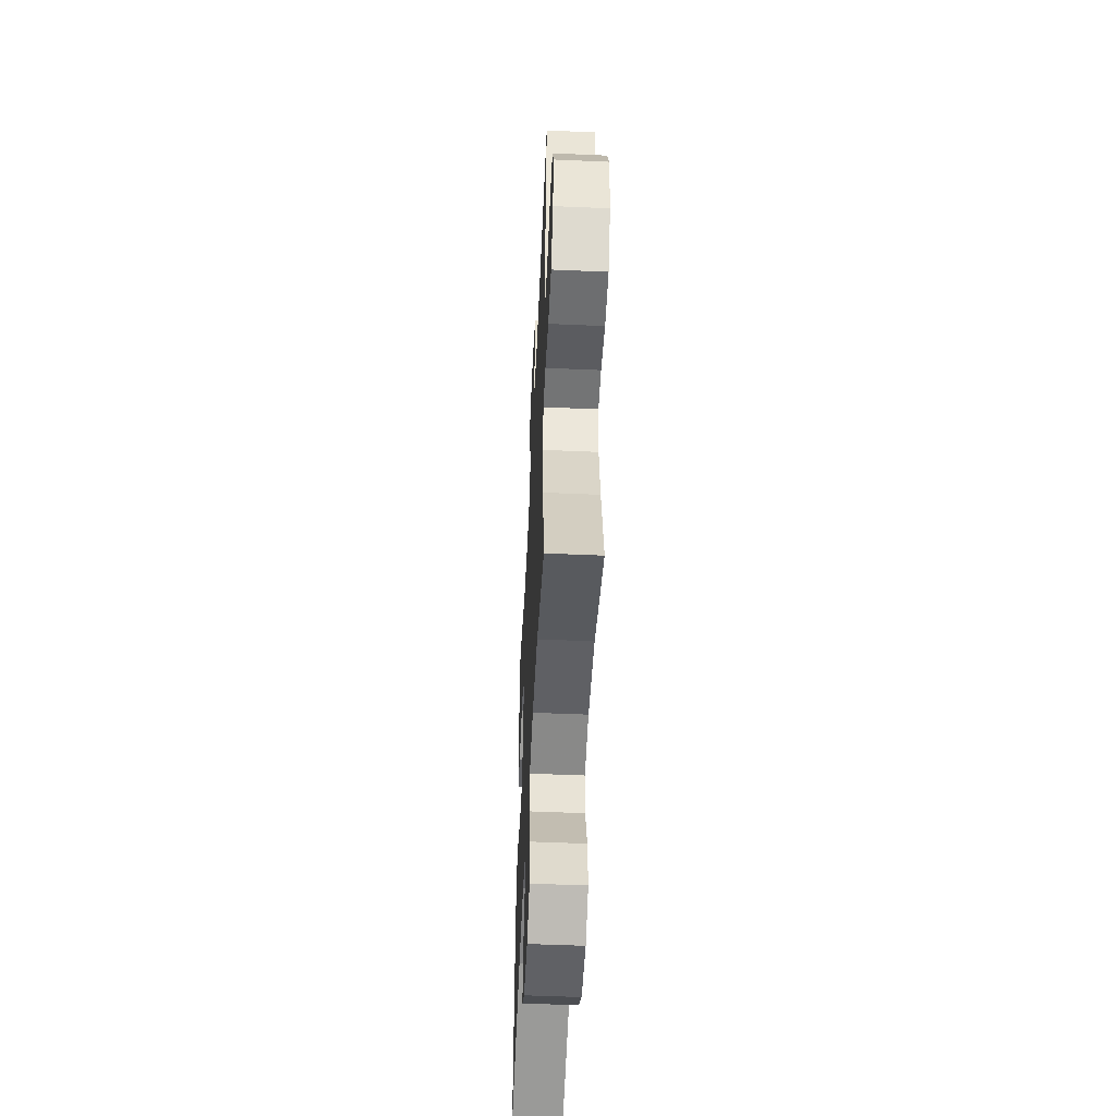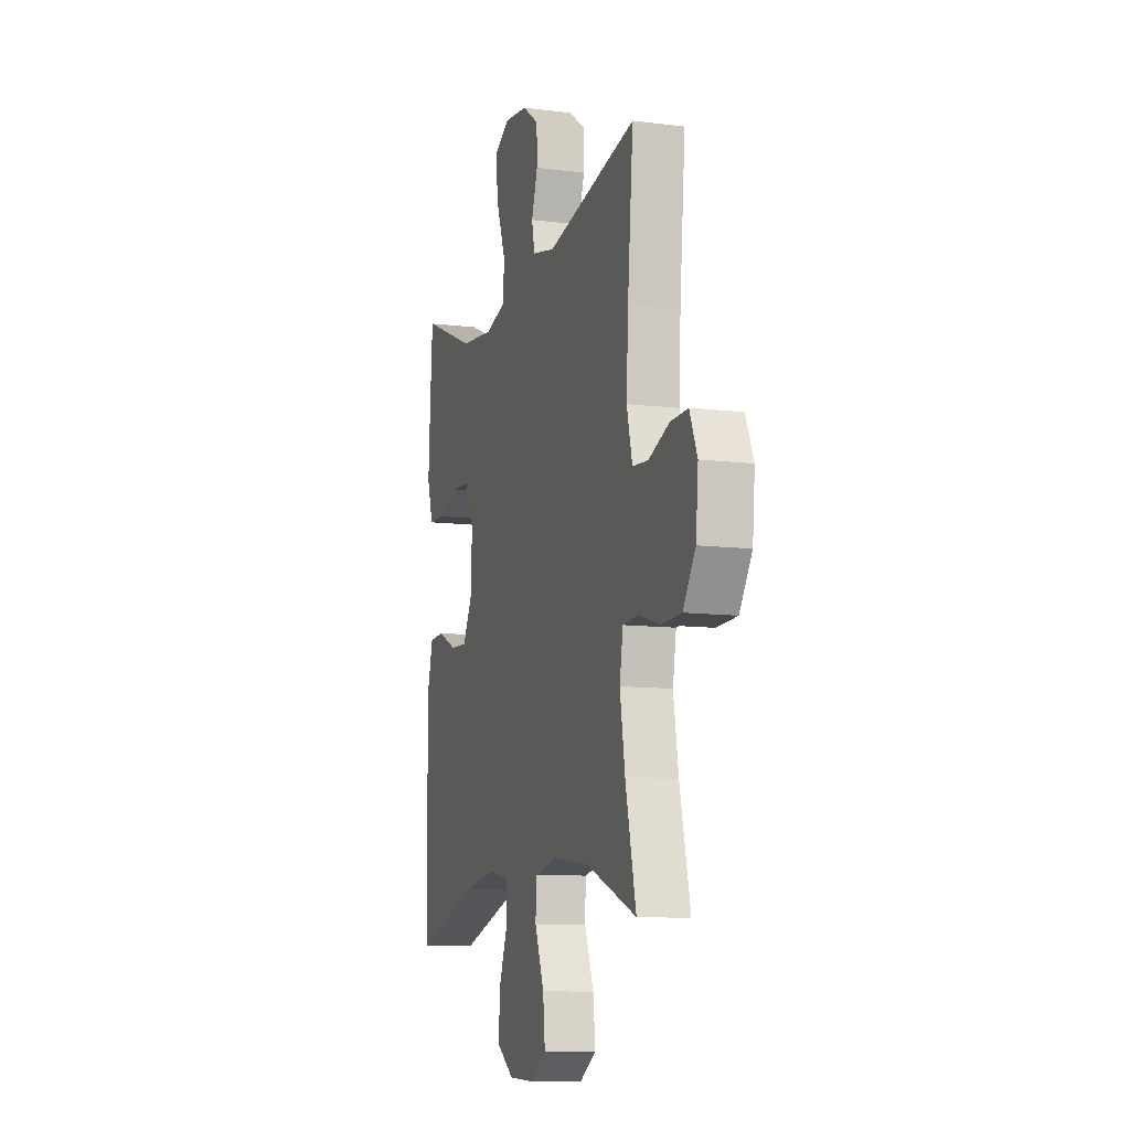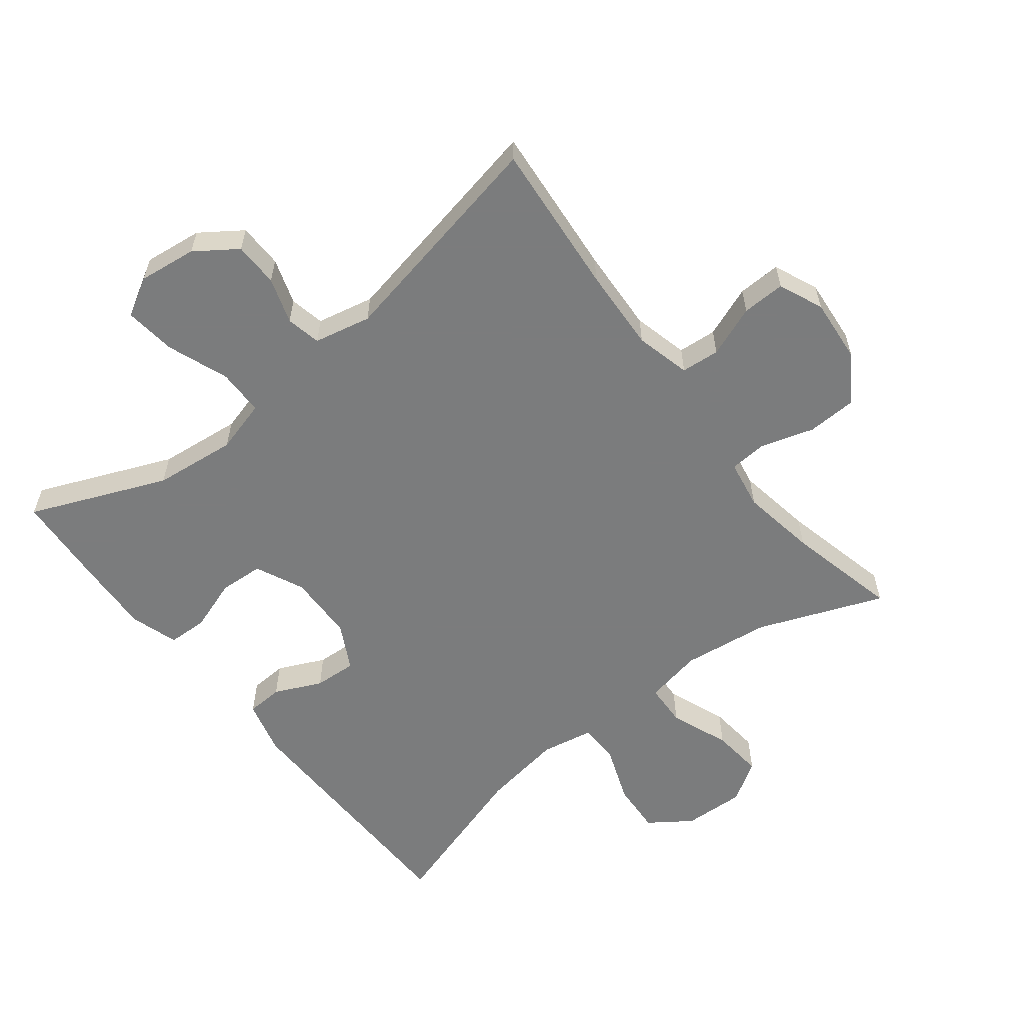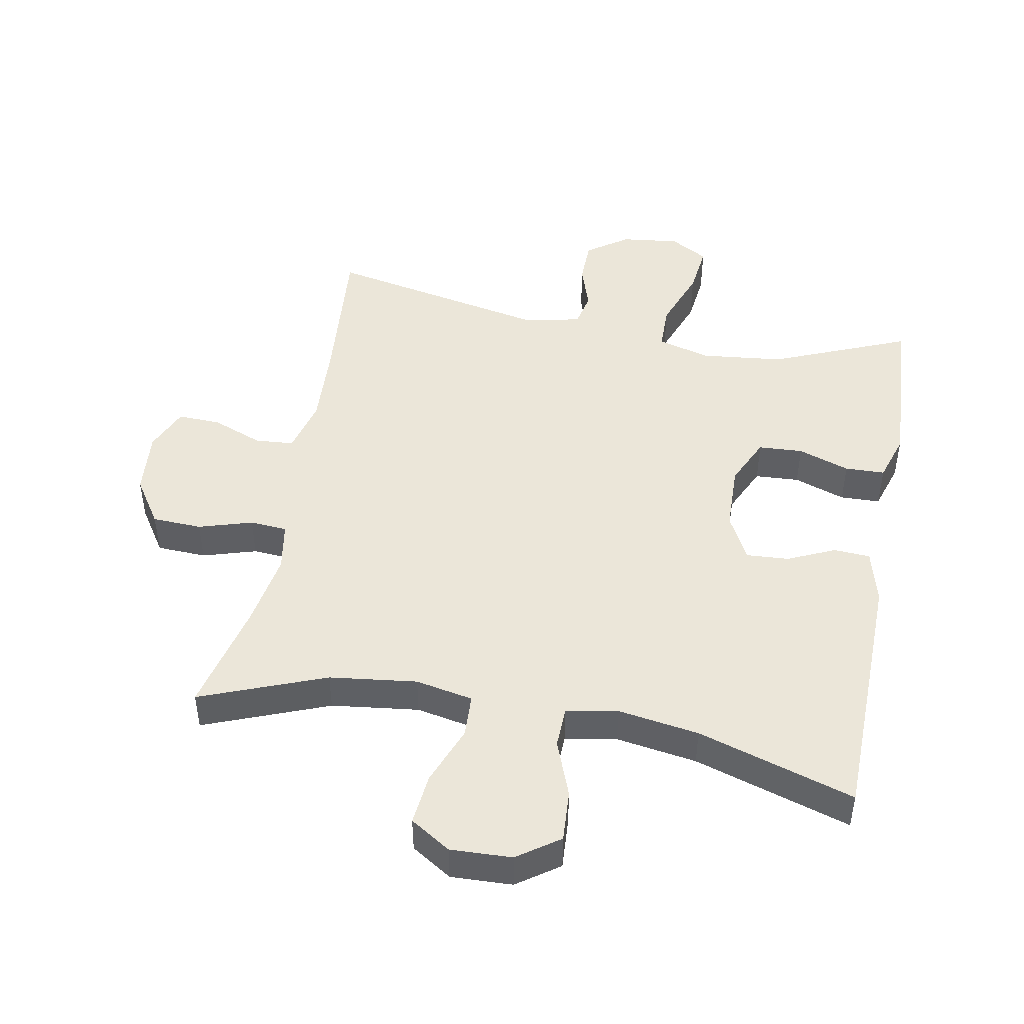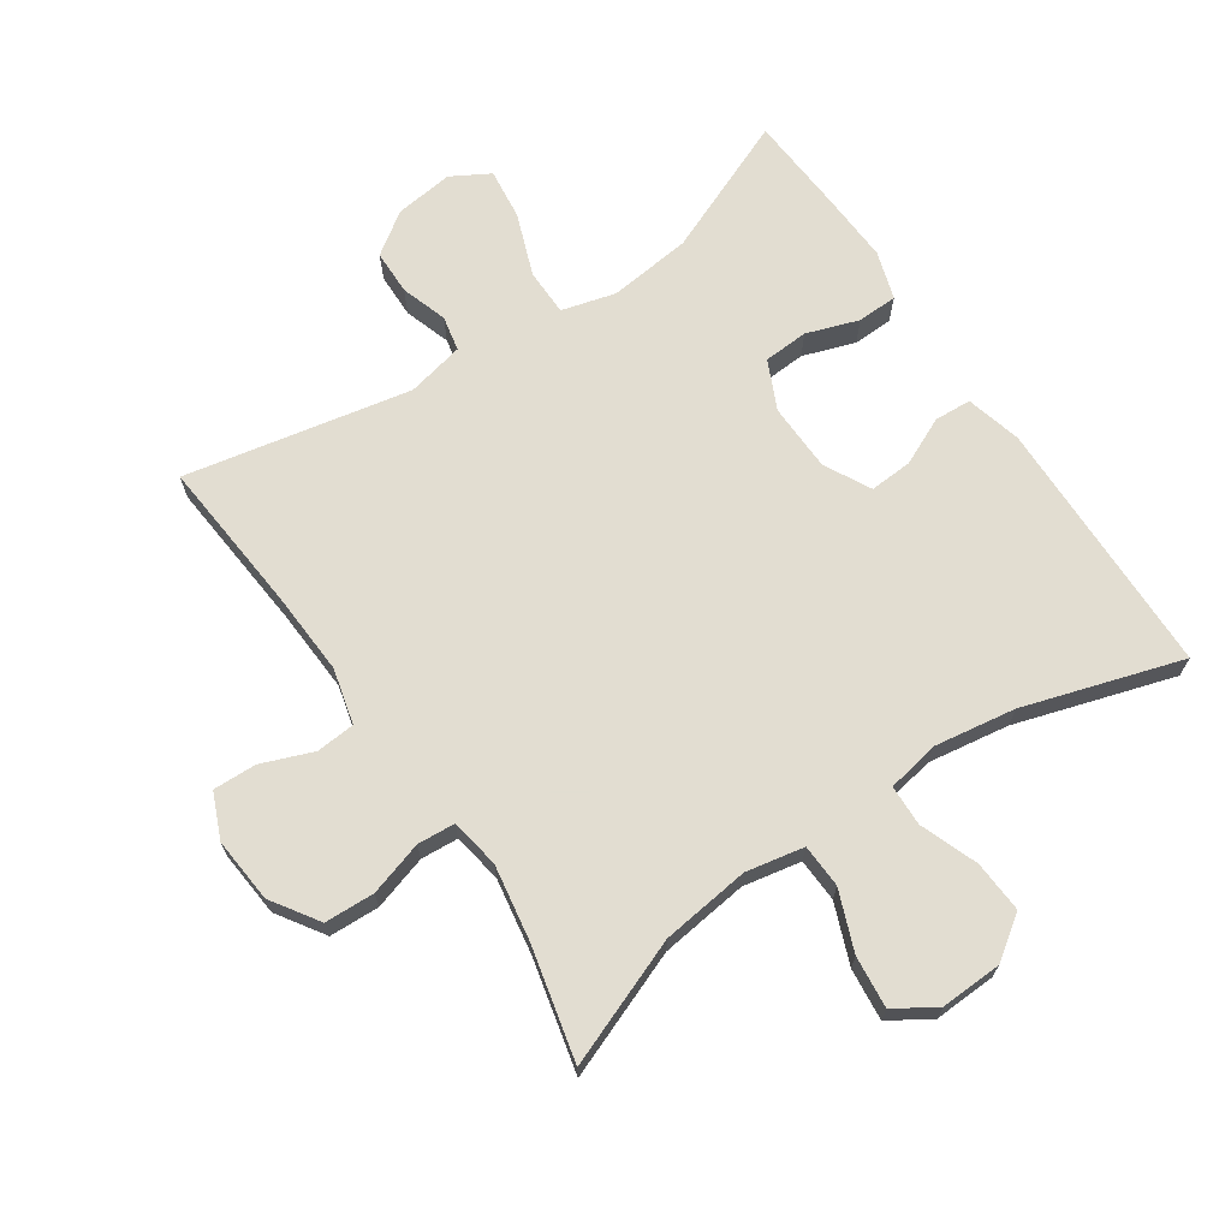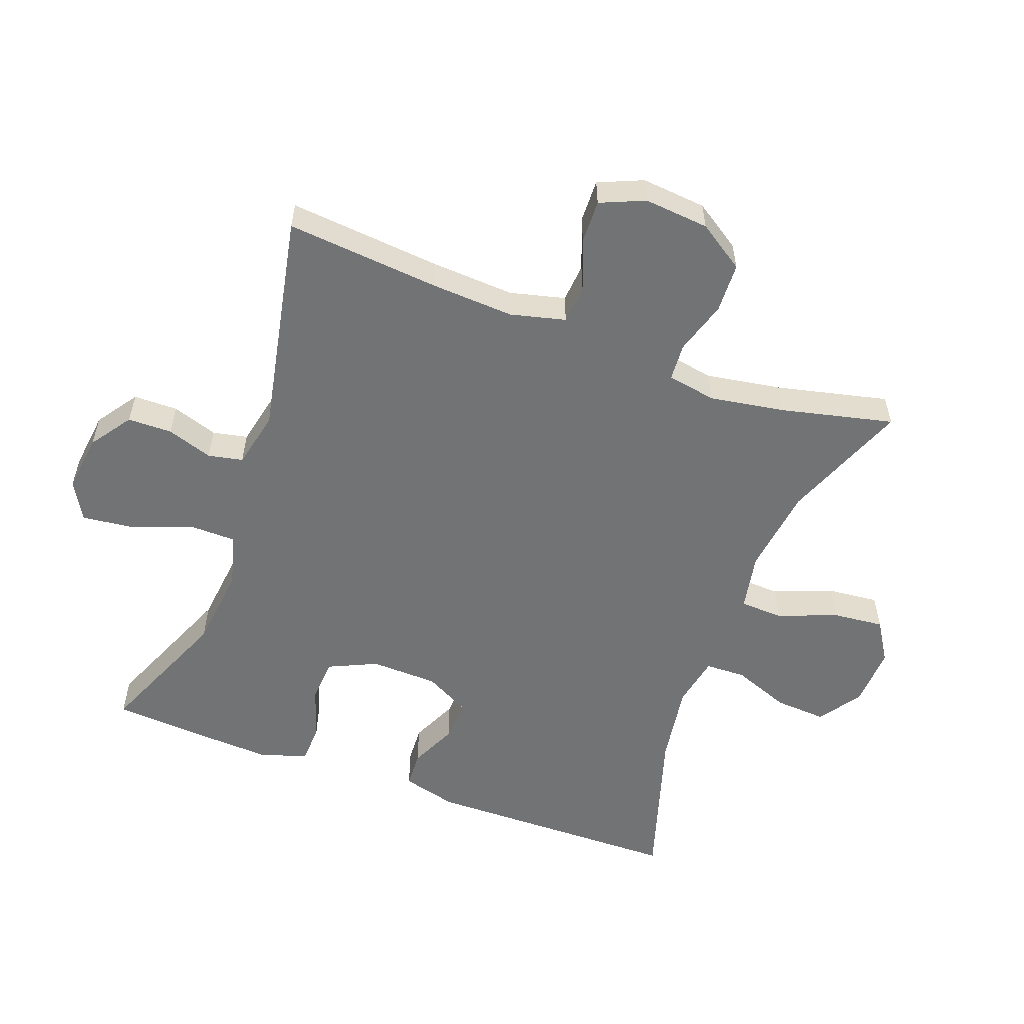
<metadata>
{"format":"obj","ext":"obj","renderer":"f3d","projection":"perspective","resolution":1024,"background":"white","views":[{"elev":-52.0,"azim":87.3,"up":"+Z"},{"elev":-10.3,"azim":72.5,"up":"+Z"},{"elev":-58.7,"azim":38.1,"up":"+Y"},{"elev":47.0,"azim":-169.3,"up":"+Y"},{"elev":68.6,"azim":146.0,"up":"+Y"},{"elev":-55.8,"azim":69.7,"up":"+Y"}]}
</metadata>
<code>
v 0.5 0.07 -0.5
v 0.309 0.07 -0.425
v 0.175 0.07 -0.408
v 0.087 0.07 -0.425
v 0.084 0.07 -0.491
v 0.119 0.07 -0.581
v 0.127 0.07 -0.66
v 0.065 0.07 -0.699
v -0.029 0.07 -0.695
v -0.093 0.07 -0.65
v -0.088 0.07 -0.571
v -0.055 0.07 -0.484
v -0.057 0.07 -0.422
v -0.136 0.07 -0.407
v -0.26 0.07 -0.426
v -0.5 0.07 -0.5
v -0.506 0.07 -0.106
v -0.484 0.07 -0.022
v -0.428 0.07 -0.019
v -0.356 0.07 -0.052
v -0.291 0.07 -0.056
v -0.254 0.07 0.014
v -0.251 0.07 0.117
v -0.285 0.07 0.191
v -0.353 0.07 0.195
v -0.432 0.07 0.168
v -0.493 0.07 0.17
v -0.516 0.07 0.243
v -0.51 0.07 0.357
v -0.5 0.07 0.5
v -0.292 0.07 0.413
v -0.166 0.07 0.399
v -0.085 0.07 0.421
v -0.084 0.07 0.492
v -0.119 0.07 0.586
v -0.128 0.07 0.664
v -0.07 0.07 0.697
v 0.019 0.07 0.686
v 0.082 0.07 0.642
v 0.083 0.07 0.574
v 0.06 0.07 0.504
v 0.071 0.07 0.451
v 0.158 0.07 0.432
v 0.5 0.07 0.5
v 0.479 0.07 0.266
v 0.472 0.07 0.138
v 0.493 0.07 0.054
v 0.552 0.07 0.049
v 0.63 0.07 0.079
v 0.696 0.07 0.081
v 0.725 0.07 0.013
v 0.716 0.07 -0.086
v 0.669 0.07 -0.157
v 0.593 0.07 -0.16
v 0.511 0.07 -0.135
v 0.454 0.07 -0.139
v 0.441 0.07 -0.214
v 0.46 0.07 -0.329
v 0.5 0 -0.5
v 0.309 0 -0.425
v 0.175 0 -0.408
v 0.087 0 -0.425
v 0.084 0 -0.491
v 0.119 0 -0.581
v 0.127 0 -0.66
v 0.065 0 -0.699
v -0.029 0 -0.695
v -0.093 0 -0.65
v -0.088 0 -0.571
v -0.055 0 -0.484
v -0.057 0 -0.422
v -0.136 0 -0.407
v -0.26 0 -0.426
v -0.5 0 -0.5
v -0.506 0 -0.106
v -0.484 0 -0.022
v -0.428 0 -0.019
v -0.356 0 -0.052
v -0.291 0 -0.056
v -0.254 0 0.014
v -0.251 0 0.117
v -0.285 0 0.191
v -0.353 0 0.195
v -0.432 0 0.168
v -0.493 0 0.17
v -0.516 0 0.243
v -0.51 0 0.357
v -0.5 0 0.5
v -0.292 0 0.413
v -0.166 0 0.399
v -0.085 0 0.421
v -0.084 0 0.492
v -0.119 0 0.586
v -0.128 0 0.664
v -0.07 0 0.697
v 0.019 0 0.686
v 0.082 0 0.642
v 0.083 0 0.574
v 0.06 0 0.504
v 0.071 0 0.451
v 0.158 0 0.432
v 0.5 0 0.5
v 0.479 0 0.266
v 0.472 0 0.138
v 0.493 0 0.054
v 0.552 0 0.049
v 0.63 0 0.079
v 0.696 0 0.081
v 0.725 0 0.013
v 0.716 0 -0.086
v 0.669 0 -0.157
v 0.593 0 -0.16
v 0.511 0 -0.135
v 0.454 0 -0.139
v 0.441 0 -0.214
v 0.46 0 -0.329
f 53 54 55
f 52 53 55
f 51 52 55
f 50 51 55
f 49 50 55
f 48 49 55
f 47 48 55 56
f 46 47 56
f 45 46 56 57
f 43 44 45
f 42 43 45 57
f 39 40 41
f 38 39 41
f 37 38 41
f 36 37 41
f 35 36 41
f 34 35 41
f 33 34 41 42
f 42 57 58
f 33 42 58
f 32 33 58
f 29 30 31
f 28 29 31
f 27 28 31
f 26 27 31
f 25 26 31
f 24 25 31 32
f 18 19 20
f 17 18 20
f 16 17 20
f 15 16 20
f 14 15 20 21
f 13 14 21 22
f 10 11 12
f 9 10 12
f 8 9 12
f 7 8 12
f 6 7 12
f 5 6 12
f 4 5 12 13
f 13 22 23
f 4 13 23
f 3 4 23
f 58 1 2
f 24 32 58
f 23 24 58
f 3 23 58
f 2 3 58
f 113 112 111
f 113 111 110
f 113 110 109
f 113 109 108
f 113 108 107
f 113 107 106
f 114 113 106 105
f 114 105 104
f 115 114 104 103
f 103 102 101
f 115 103 101 100
f 99 98 97
f 99 97 96
f 99 96 95
f 99 95 94
f 99 94 93
f 99 93 92
f 100 99 92 91
f 116 115 100
f 116 100 91
f 116 91 90
f 89 88 87
f 89 87 86
f 89 86 85
f 89 85 84
f 89 84 83
f 90 89 83 82
f 78 77 76
f 78 76 75
f 78 75 74
f 78 74 73
f 79 78 73 72
f 80 79 72 71
f 70 69 68
f 70 68 67
f 70 67 66
f 70 66 65
f 70 65 64
f 70 64 63
f 71 70 63 62
f 81 80 71
f 81 71 62
f 81 62 61
f 60 59 116
f 116 90 82
f 116 82 81
f 116 81 61
f 116 61 60
f 1 59 60 2
f 2 60 61 3
f 3 61 62 4
f 4 62 63 5
f 5 63 64 6
f 6 64 65 7
f 7 65 66 8
f 8 66 67 9
f 9 67 68 10
f 10 68 69 11
f 11 69 70 12
f 12 70 71 13
f 13 71 72 14
f 14 72 73 15
f 15 73 74 16
f 16 74 75 17
f 17 75 76 18
f 18 76 77 19
f 19 77 78 20
f 20 78 79 21
f 21 79 80 22
f 22 80 81 23
f 23 81 82 24
f 24 82 83 25
f 25 83 84 26
f 26 84 85 27
f 27 85 86 28
f 28 86 87 29
f 29 87 88 30
f 30 88 89 31
f 31 89 90 32
f 32 90 91 33
f 33 91 92 34
f 34 92 93 35
f 35 93 94 36
f 36 94 95 37
f 37 95 96 38
f 38 96 97 39
f 39 97 98 40
f 40 98 99 41
f 41 99 100 42
f 42 100 101 43
f 43 101 102 44
f 44 102 103 45
f 45 103 104 46
f 46 104 105 47
f 47 105 106 48
f 48 106 107 49
f 49 107 108 50
f 50 108 109 51
f 51 109 110 52
f 52 110 111 53
f 53 111 112 54
f 54 112 113 55
f 55 113 114 56
f 56 114 115 57
f 57 115 116 58
f 58 116 59 1

</code>
